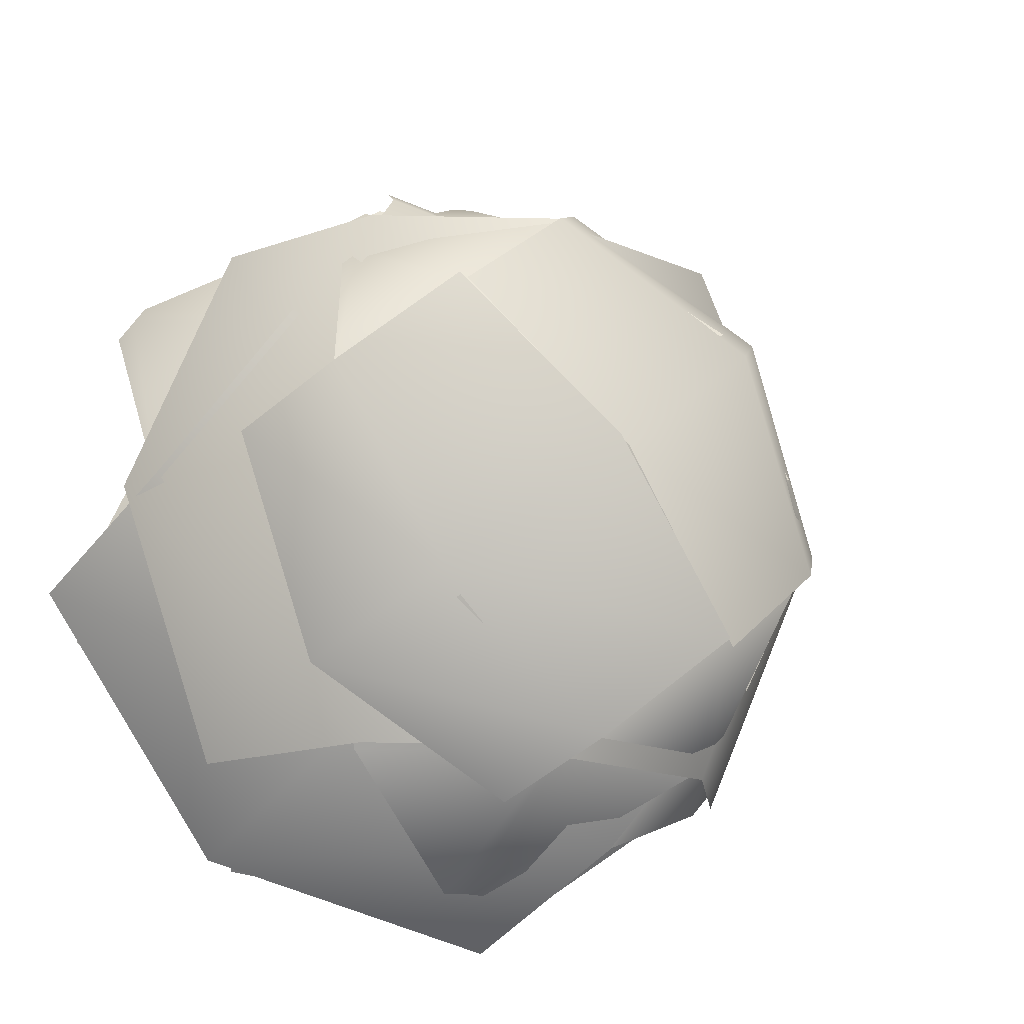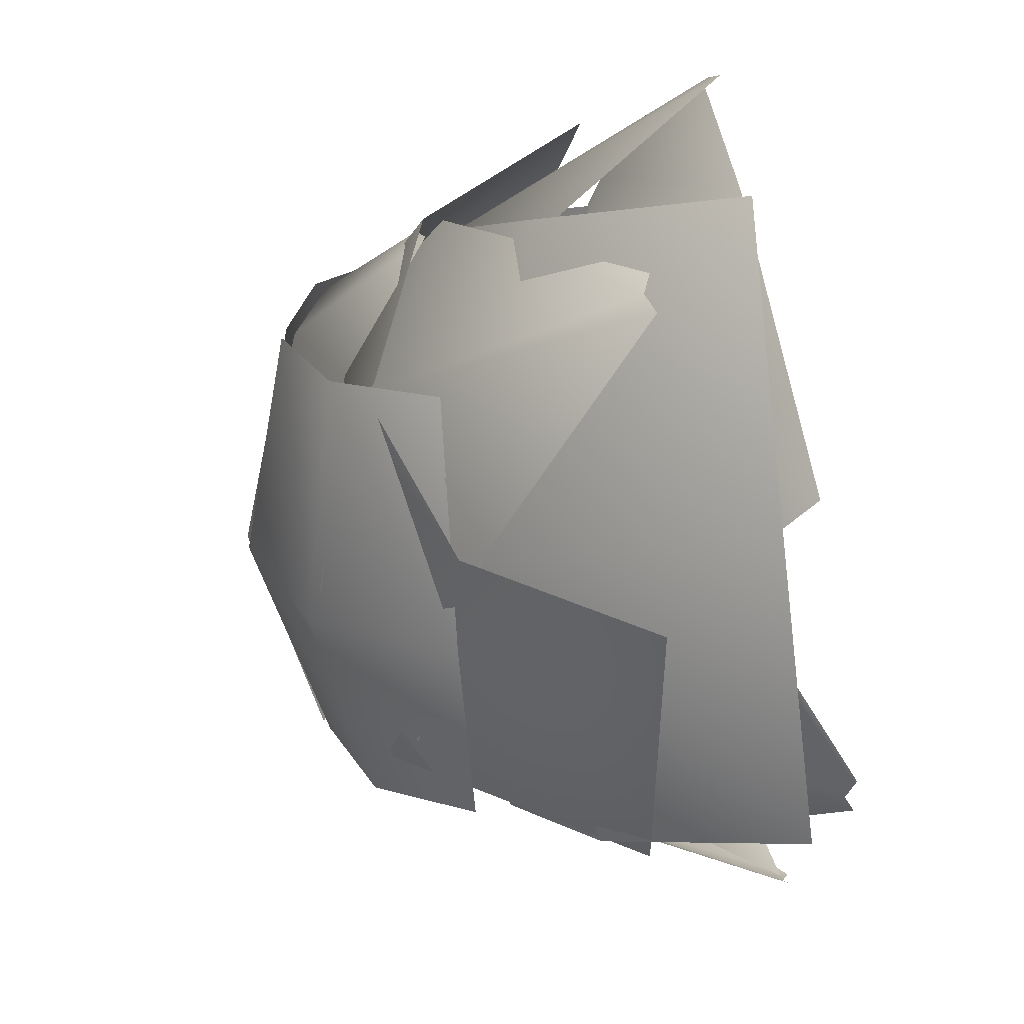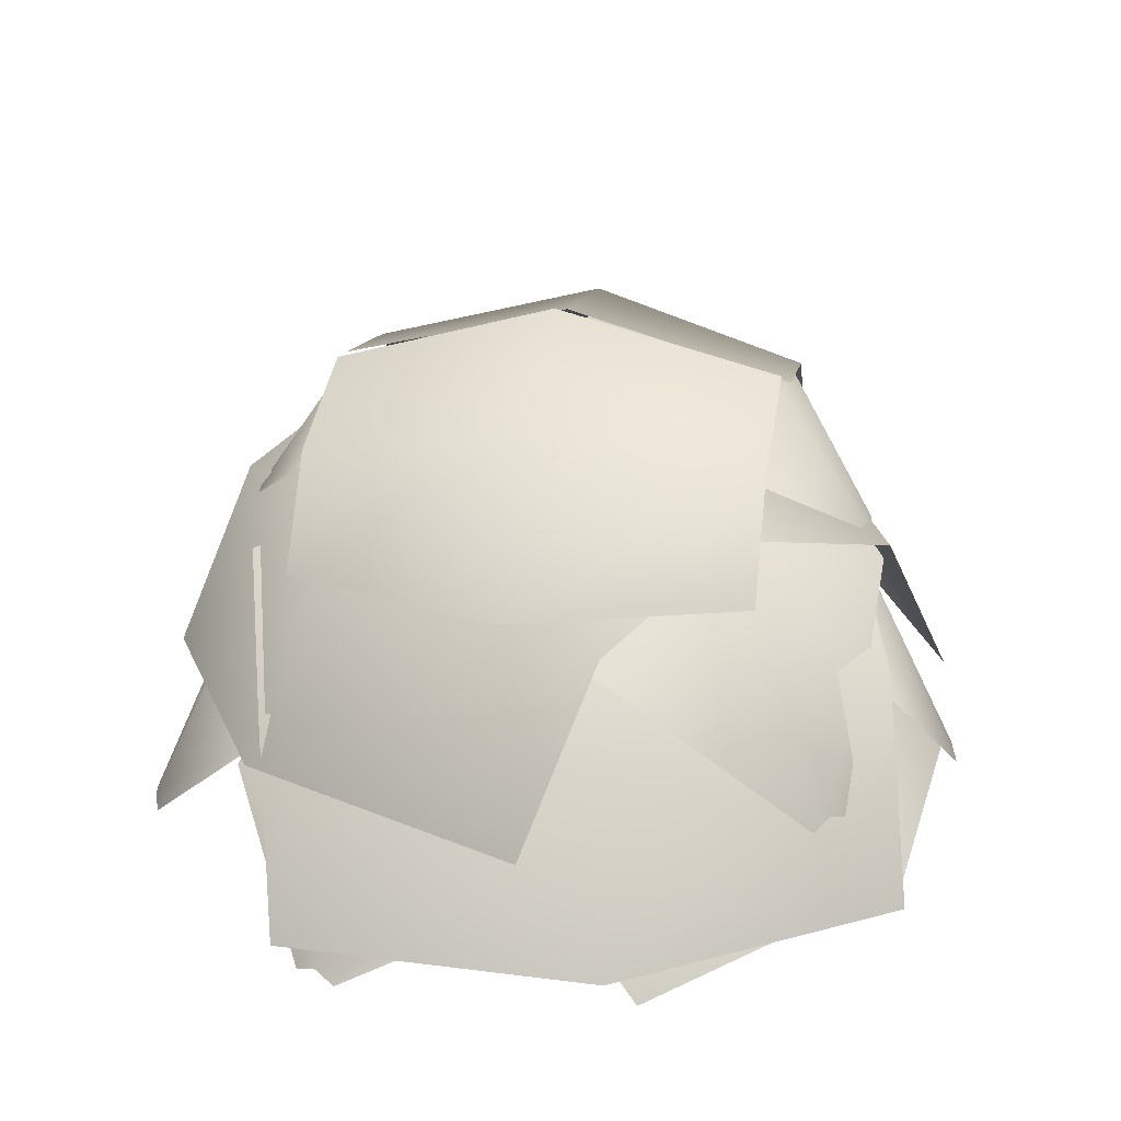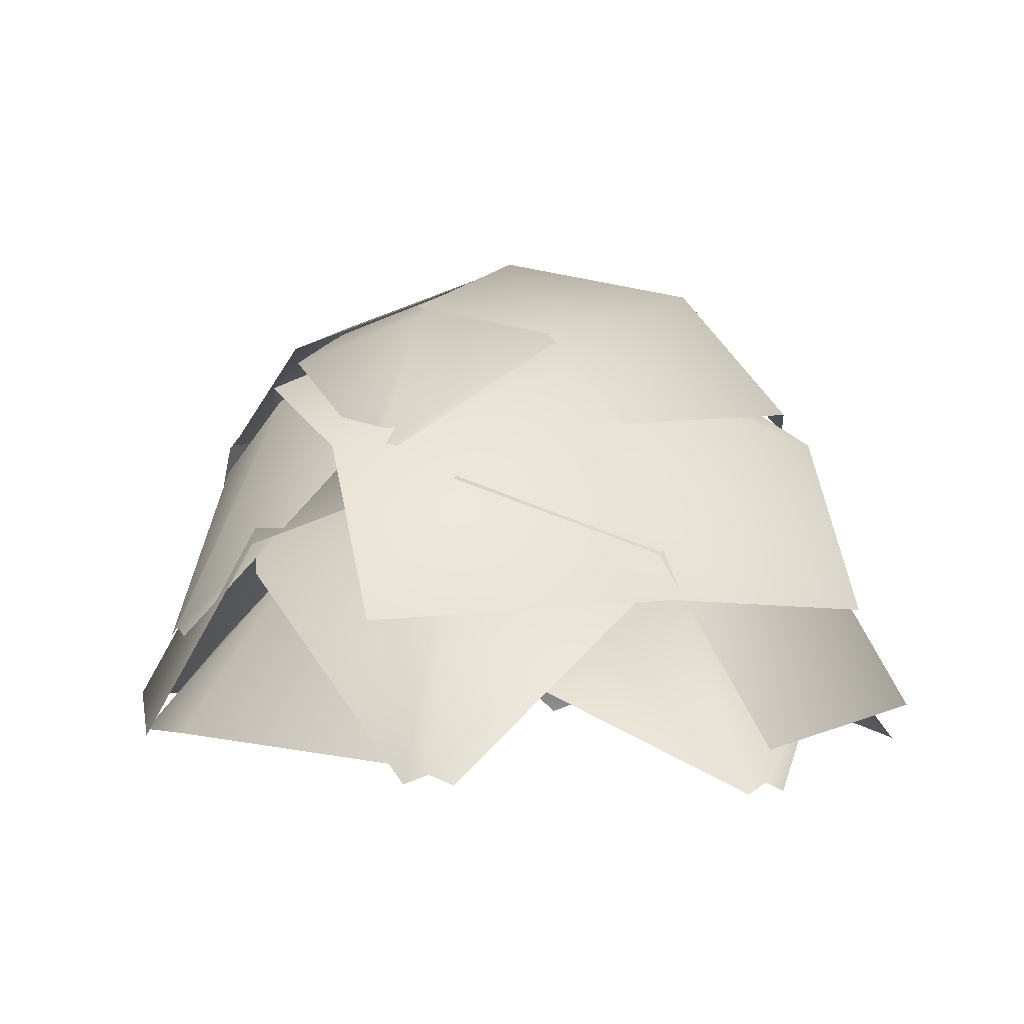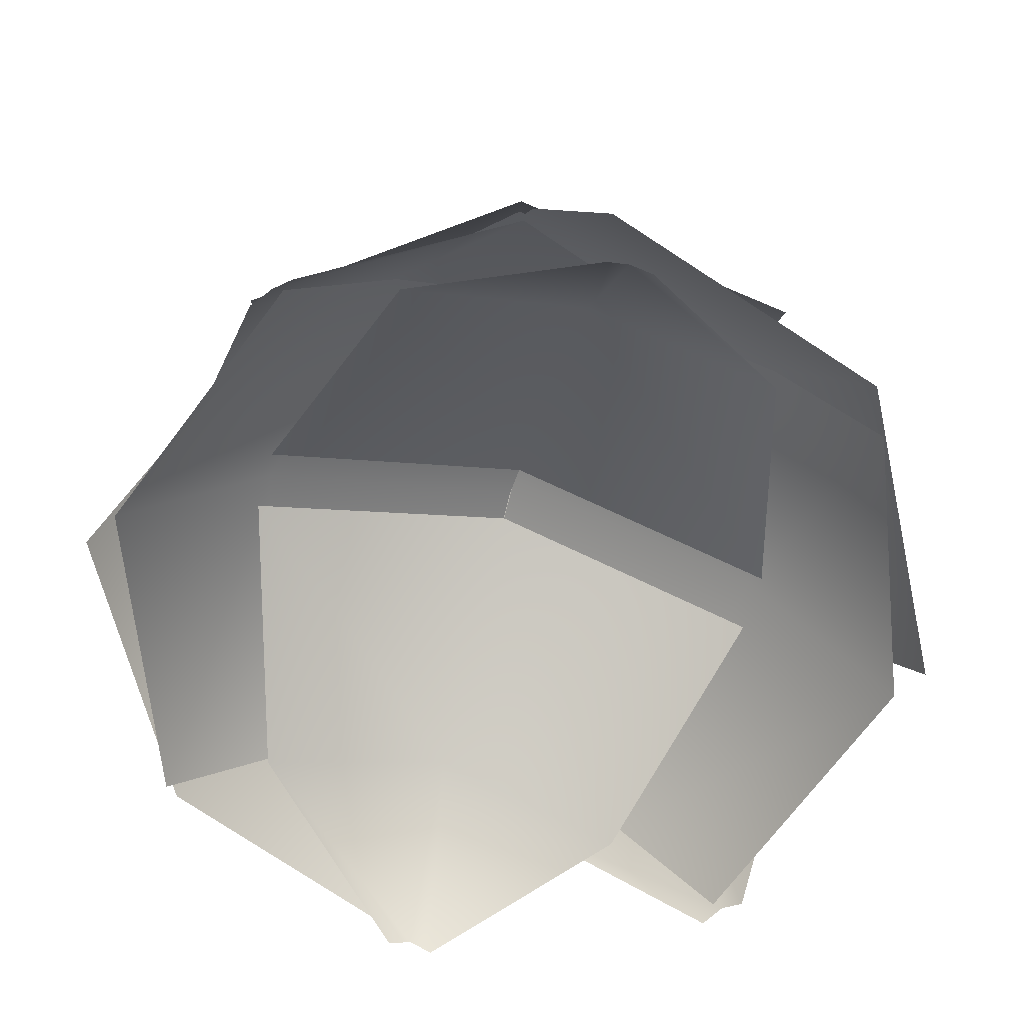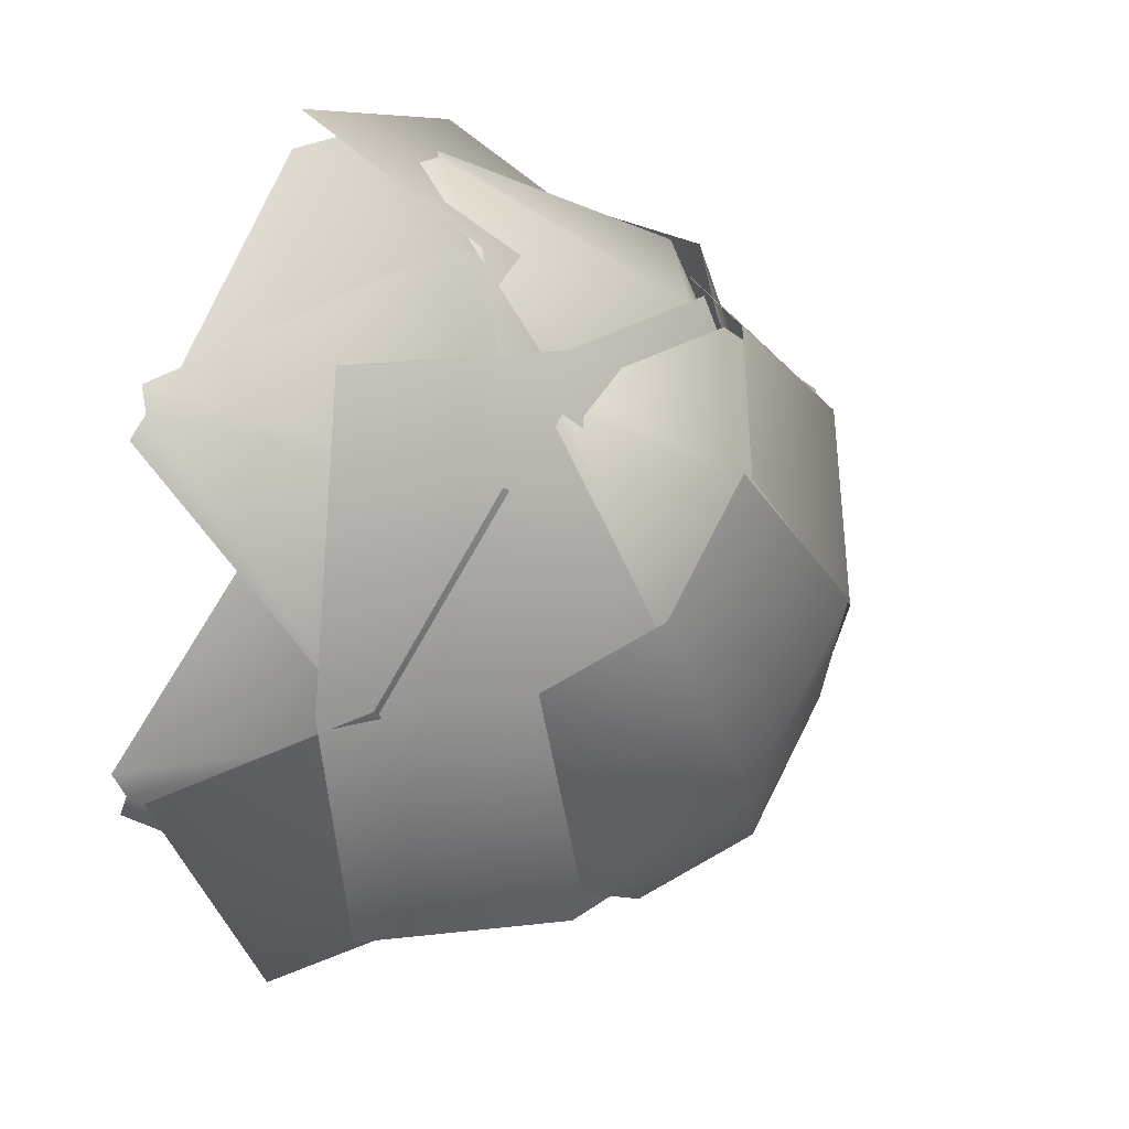
<metadata>
{"format":"obj","ext":"obj","renderer":"f3d","projection":"perspective","resolution":1024,"background":"white","views":[{"elev":-15.5,"azim":157.1,"up":"+Z"},{"elev":61.1,"azim":-97.2,"up":"+Z"},{"elev":27.8,"azim":138.7,"up":"+Y"},{"elev":-0.2,"azim":65.7,"up":"+Y"},{"elev":-63.7,"azim":87.6,"up":"+Y"},{"elev":23.2,"azim":108.7,"up":"+Z"}]}
</metadata>
<code>
v -20.53 25.38 -2.355
v 20.5 25.38 -2.355
v -1.738 5.248 -30.25
v 1.714 5.248 -30.25
v -0.01209 5.928 -30.25
v -0.01209 33.47 -2.355
v 14.59 19.04 -21.34
v -0.01209 24.8 -21.34
v -14.61 19.04 -21.34
v -0.01209 26.61 -21.16
v -0.01209 25.85 21.98
v 22.86 7.344 -21.16
v 22.12 7.215 21.98
v 30.88 8.727 0.5616
v -0.01209 34.75 0.5616
v 14.45 20.57 21.98
v 20.18 27.38 0.5616
v 14.94 21.15 -21.16
v 20.5 25.38 2.369
v -20.53 25.38 2.369
v 1.714 5.248 30.27
v -1.738 5.248 30.27
v -0.01209 5.928 30.27
v -0.01209 33.47 2.369
v -14.61 19.04 21.35
v -0.01209 24.8 21.35
v 14.59 19.04 21.35
v -0.01209 26.69 21.09
v -0.01209 25.77 -22.05
v -22.96 7.356 21.09
v -22.06 7.201 -22.05
v -30.91 8.726 -0.6598
v -0.01209 34.75 -0.6598
v -14.43 20.51 -22.05
v -20.21 27.38 -0.6598
v -15.01 21.21 21.09
v -2.618 9.603 -21.68
v 7.454 9.603 20.53
v 30.69 -6.246 -9.196
v 31.54 -6.246 -5.645
v 31.12 -5.45 -7.421
v 2.418 19.07 -0.5726
v 25.53 2.185 9.789
v 21.95 8.921 -5.232
v 18.36 2.185 -20.25
v 21.76 11.04 -5.189
v -22.62 10.16 5.402
v 27.38 -3.793 18.34
v -17.19 -3.944 28.17
v 7.001 -2.174 31.93
v -0.5826 20.57 0.1433
v -19.07 3.976 20.28
v 4.375 11.94 20.92
v 25.43 4.655 10.2
v 2.594 9.603 21.69
v -7.478 9.603 -20.52
v -30.72 -6.246 9.211
v -31.57 -6.246 5.659
v -31.14 -5.45 7.435
v -2.442 19.07 0.5871
v -25.56 2.185 -9.774
v -21.97 8.921 5.247
v -18.39 2.185 20.27
v -21.7 11.13 5.182
v 22.68 10.07 -5.407
v -27.34 -3.778 -18.43
v 17.27 -3.959 -28.09
v -6.909 -2.174 -31.94
v 0.6739 20.57 -0.1565
v 19.14 3.906 -20.24
v -4.284 11.94 -20.93
v -25.39 4.722 -10.25
v 15.14 17.56 -17.16
v -10.86 17.56 20.17
v 28.61 -4.763 17.61
v 26.42 -4.763 20.75
v 27.51 -4.008 19.18
v 2.137 26.52 1.504
v 10.15 10.53 26.82
v 19.41 16.91 13.53
v 28.66 10.53 0.2525
v 19.24 18.92 13.42
v -20 18.08 -13.92
v 4.746 -2.439 34.23
v -34.03 -2.582 6.21
v -20.1 -0.9053 27.76
v -0.5166 27.95 -0.3443
v -29.17 12.23 -0.7609
v -13.32 19.77 18.03
v 9.766 12.87 27.03
v -15.16 17.56 17.17
v 10.84 17.56 -20.15
v -28.63 -4.763 -17.6
v -26.44 -4.763 -20.74
v -27.54 -4.008 -19.17
v -2.161 26.52 -1.49
v -10.18 10.53 -26.8
v -19.43 16.91 -13.52
v -28.68 10.53 -0.2381
v -19.19 19.01 -13.35
v 20.05 18 13.99
v -4.648 -2.425 -34.23
v 34.03 -2.596 -6.074
v 20.17 -0.9057 -27.67
v 0.5945 27.94 0.4297
v 29.19 12.16 0.8721
v 13.39 19.77 -17.94
v -9.684 12.93 -27
v -13.89 31.48 8.875
v 11.63 32.55 -12.08
v -16.26 20.98 -18.4
v -14.11 21.07 -20.16
v -15.19 21.4 -19.27
v -1.213 36.52 -1.473
v -1.688 29.02 -20.97
v -10.83 31.85 -13.42
v -19.85 28.26 -6.055
v -10.76 32.86 -13.28
v 11.31 32.07 13.55
v 3.668 22.71 -25.27
v 25.26 22.25 1.947
v 19.75 23.5 -15.83
v 0.2653 37.21 0.3615
v 20.36 29.5 6.074
v 12.9 33.63 -10.07
v -1.399 30.2 -21
v 14.04 32.51 -9.141
v -11.48 31.44 11.81
v 16.82 20.56 17.49
v 14.68 20.47 19.25
v 15.74 20.89 18.38
v 1.202 36.48 1.466
v 1.972 27.9 20.5
v 10.99 31.49 13.14
v 20.13 28.66 5.588
v 10.84 32.54 13
v -11.2 32.4 -13.85
v -3.236 21.17 24.42
v -24.73 21.47 -2.882
v -19.31 21.91 14.96
v -0.359 37.22 -0.3983
v -20.11 29.09 -6.569
v -12.84 32.59 9.798
v 1.566 29.1 20.58
f 6 2 7 8
f 1 6 8 9
f 8 7 4 5
f 9 8 5 3
f 15 11 16 17
f 10 15 17 18
f 17 16 13 14
f 18 17 14 12
f 24 20 25 26
f 19 24 26 27
f 26 25 22 23
f 27 26 23 21
f 33 29 34 35
f 28 33 35 36
f 35 34 31 32
f 36 35 32 30
f 42 38 43 44
f 37 42 44 45
f 44 43 40 41
f 45 44 41 39
f 51 47 52 53
f 46 51 53 54
f 53 52 49 50
f 54 53 50 48
f 60 56 61 62
f 55 60 62 63
f 62 61 58 59
f 63 62 59 57
f 69 65 70 71
f 64 69 71 72
f 71 70 67 68
f 72 71 68 66
f 78 74 79 80
f 73 78 80 81
f 80 79 76 77
f 81 80 77 75
f 87 83 88 89
f 82 87 89 90
f 89 88 85 86
f 90 89 86 84
f 96 92 97 98
f 91 96 98 99
f 98 97 94 95
f 99 98 95 93
f 105 101 106 107
f 100 105 107 108
f 107 106 103 104
f 108 107 104 102
f 114 110 115 116
f 109 114 116 117
f 116 115 112 113
f 117 116 113 111
f 123 119 124 125
f 118 123 125 126
f 125 124 121 122
f 126 125 122 120
f 132 128 133 134
f 127 132 134 135
f 134 133 130 131
f 135 134 131 129
f 141 137 142 143
f 136 141 143 144
f 143 142 139 140
f 144 143 140 138

</code>
